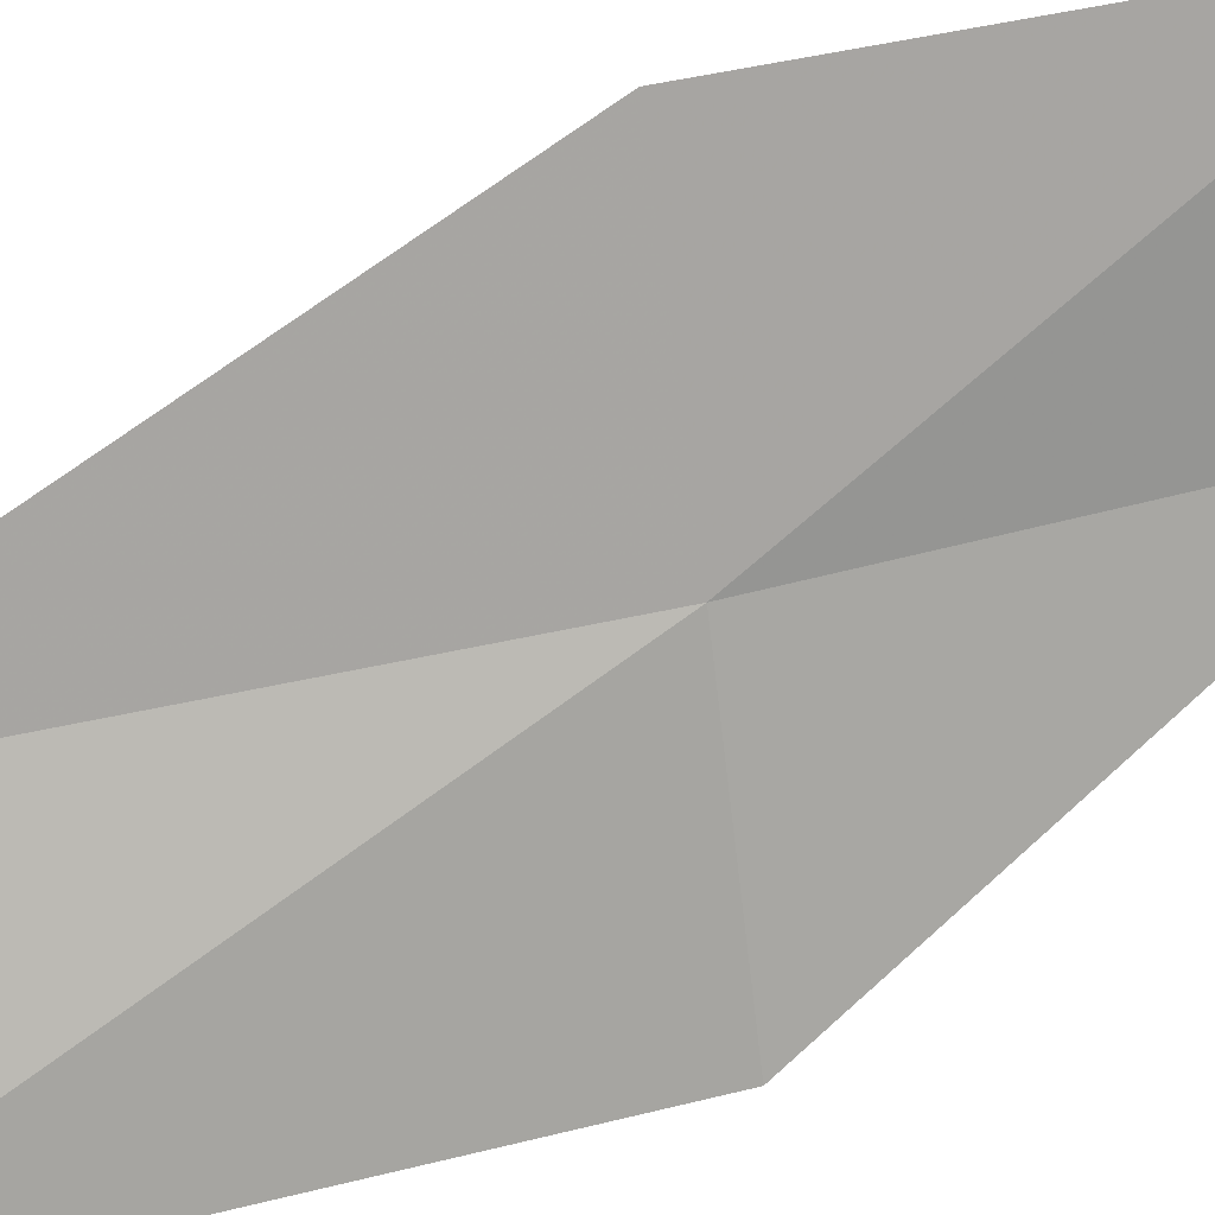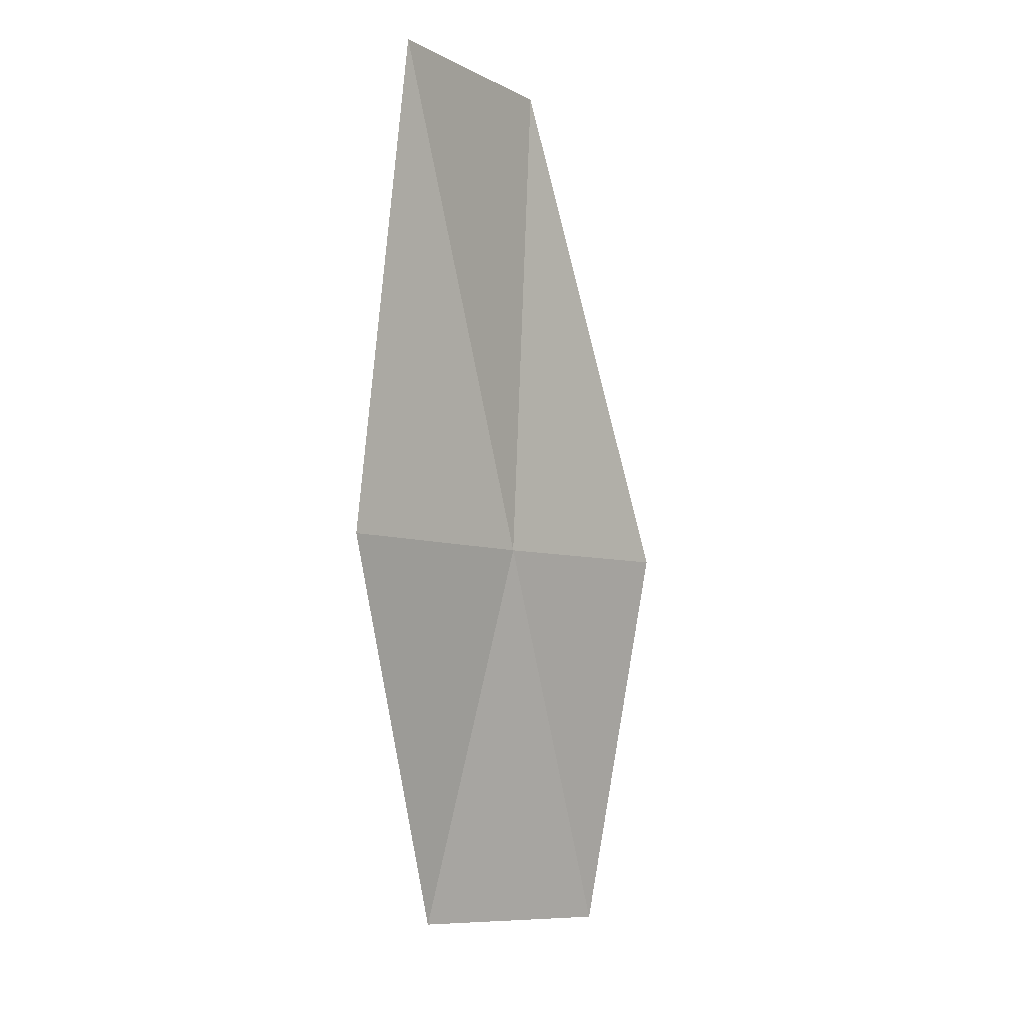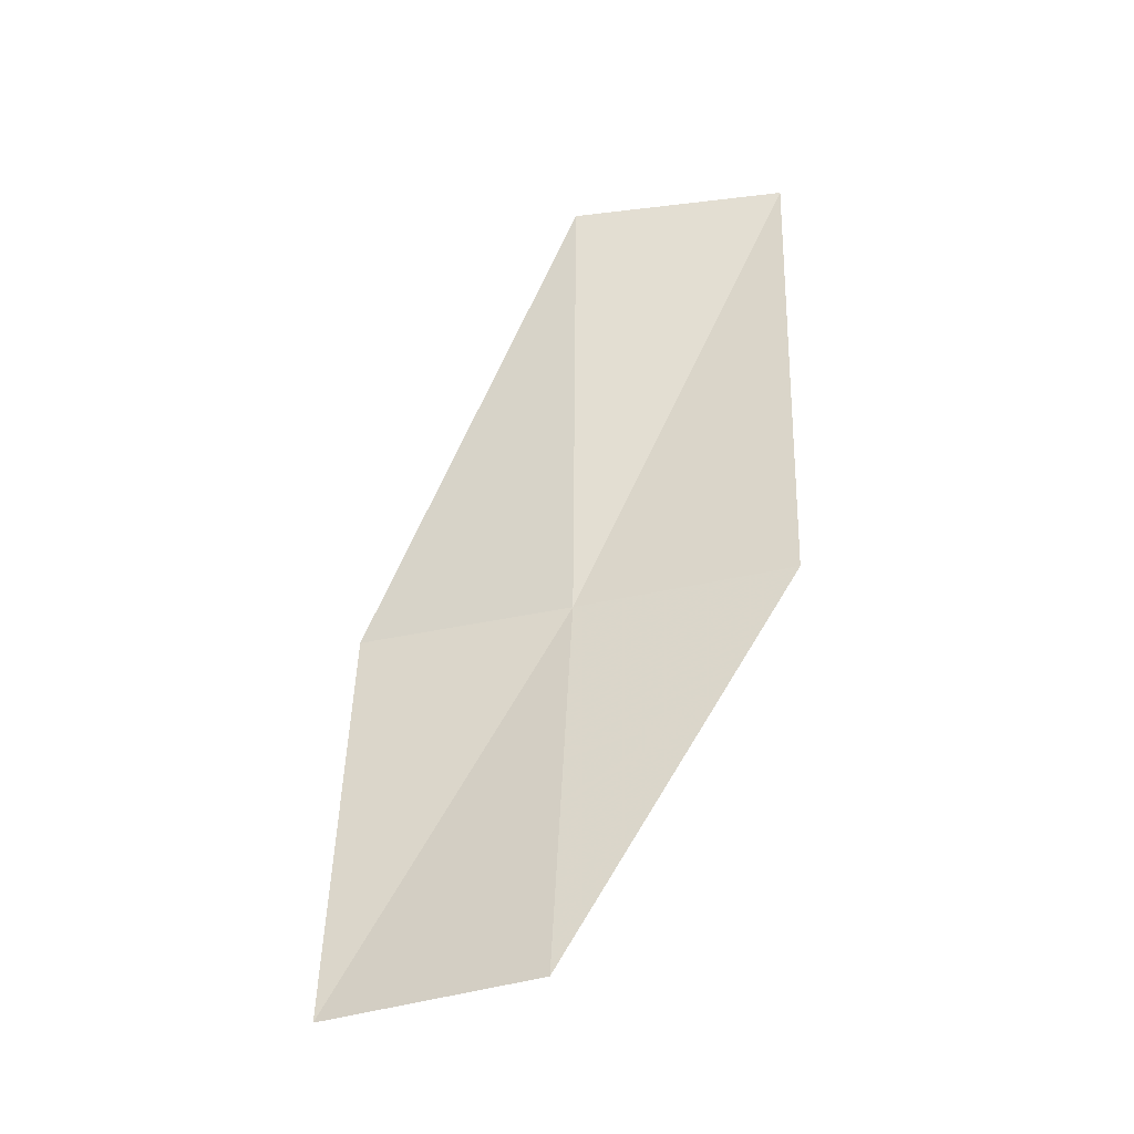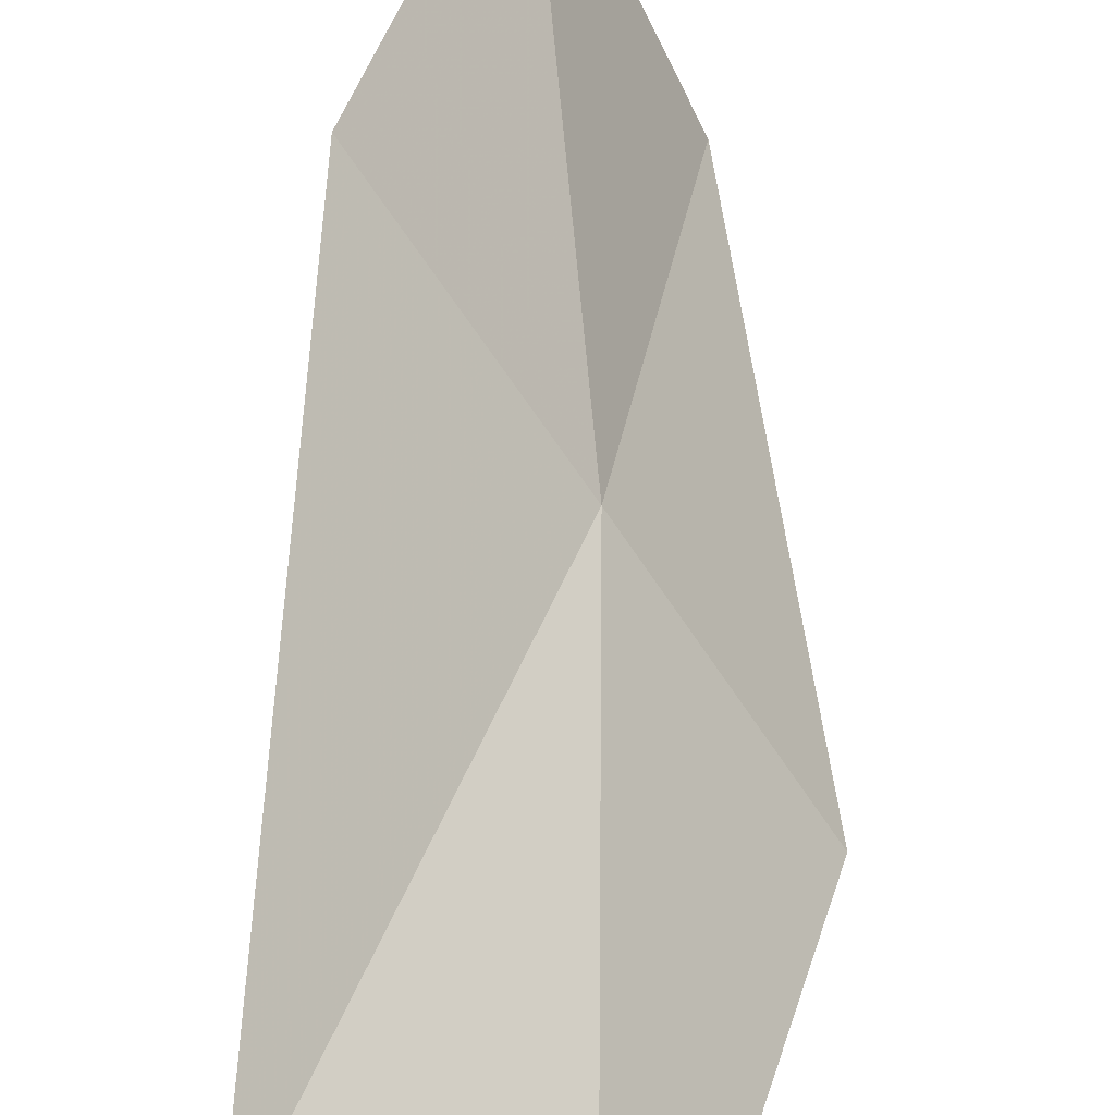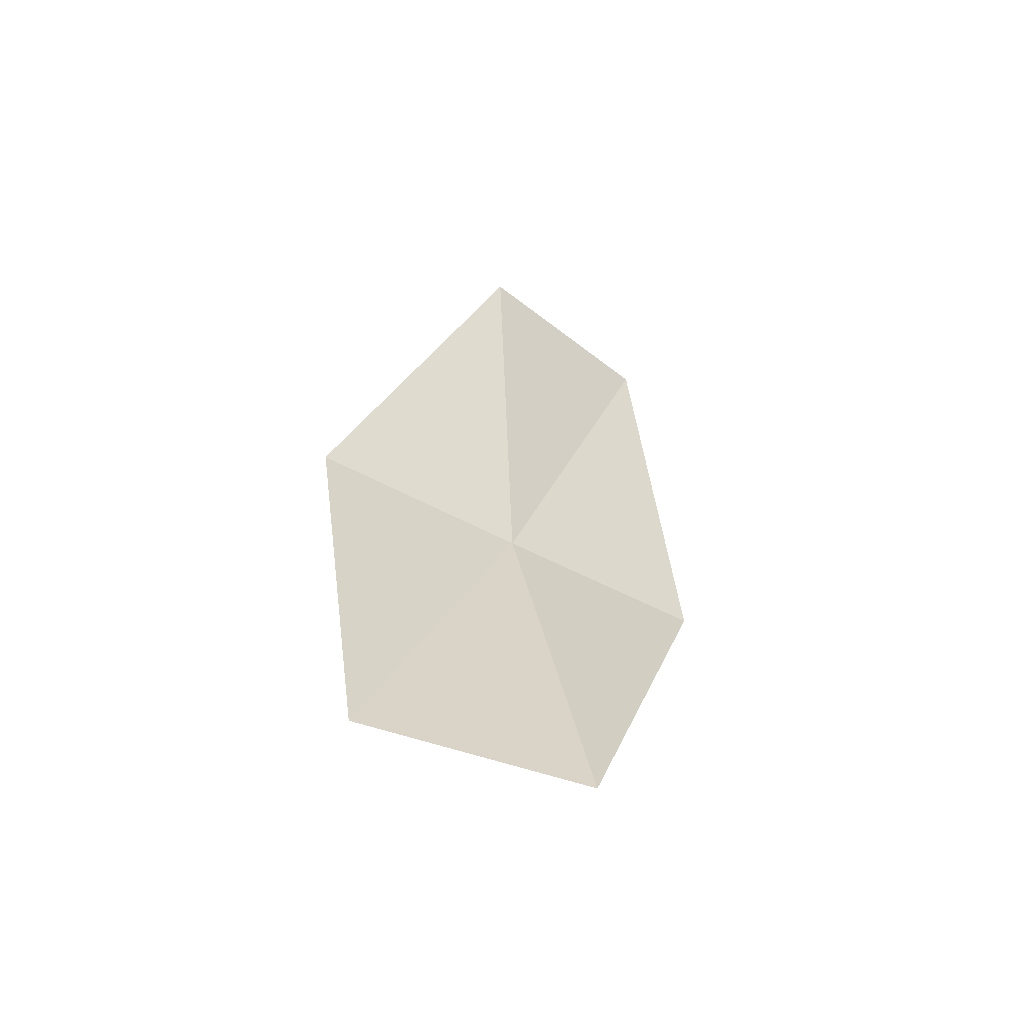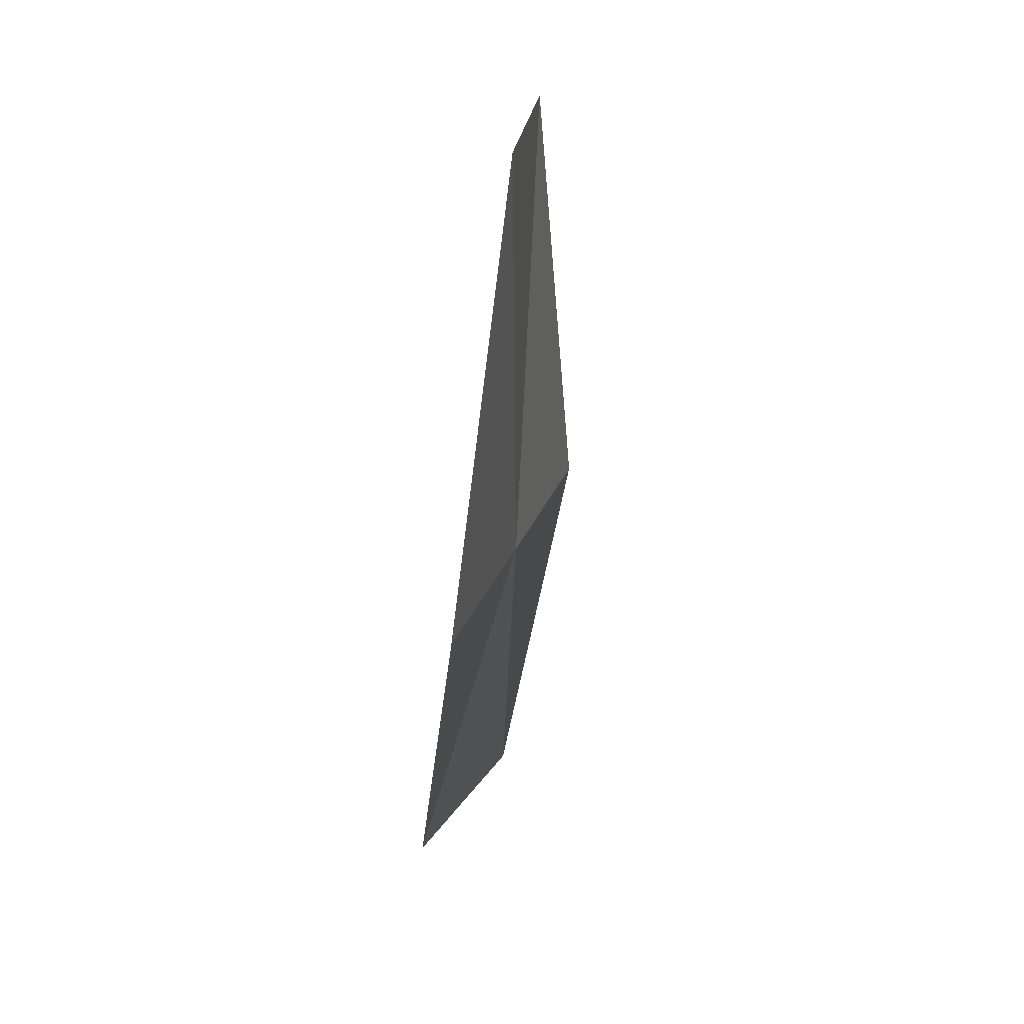
<metadata>
{"format":"obj","ext":"obj","renderer":"f3d","projection":"perspective","resolution":1024,"background":"white","views":[{"elev":52.4,"azim":-103.1,"up":"+Z"},{"elev":-6.0,"azim":-101.3,"up":"+Y"},{"elev":-28.8,"azim":145.3,"up":"+Y"},{"elev":41.3,"azim":-160.1,"up":"+Z"},{"elev":-47.8,"azim":93.0,"up":"+Y"},{"elev":25.2,"azim":-128.2,"up":"+Y"}]}
</metadata>
<code>
v 40.59 46.55 19.03
v 39.84 48.71 18.41
v 40.02 46.56 18.22
v 40.94 44.79 18.68
v 41.41 44.76 19.59
v 41.17 46.54 19.83
v 40.52 48.71 19.1
f 1 3 2
f 1 5 4
f 1 4 3
f 1 6 5
f 1 7 6
f 1 2 7

</code>
